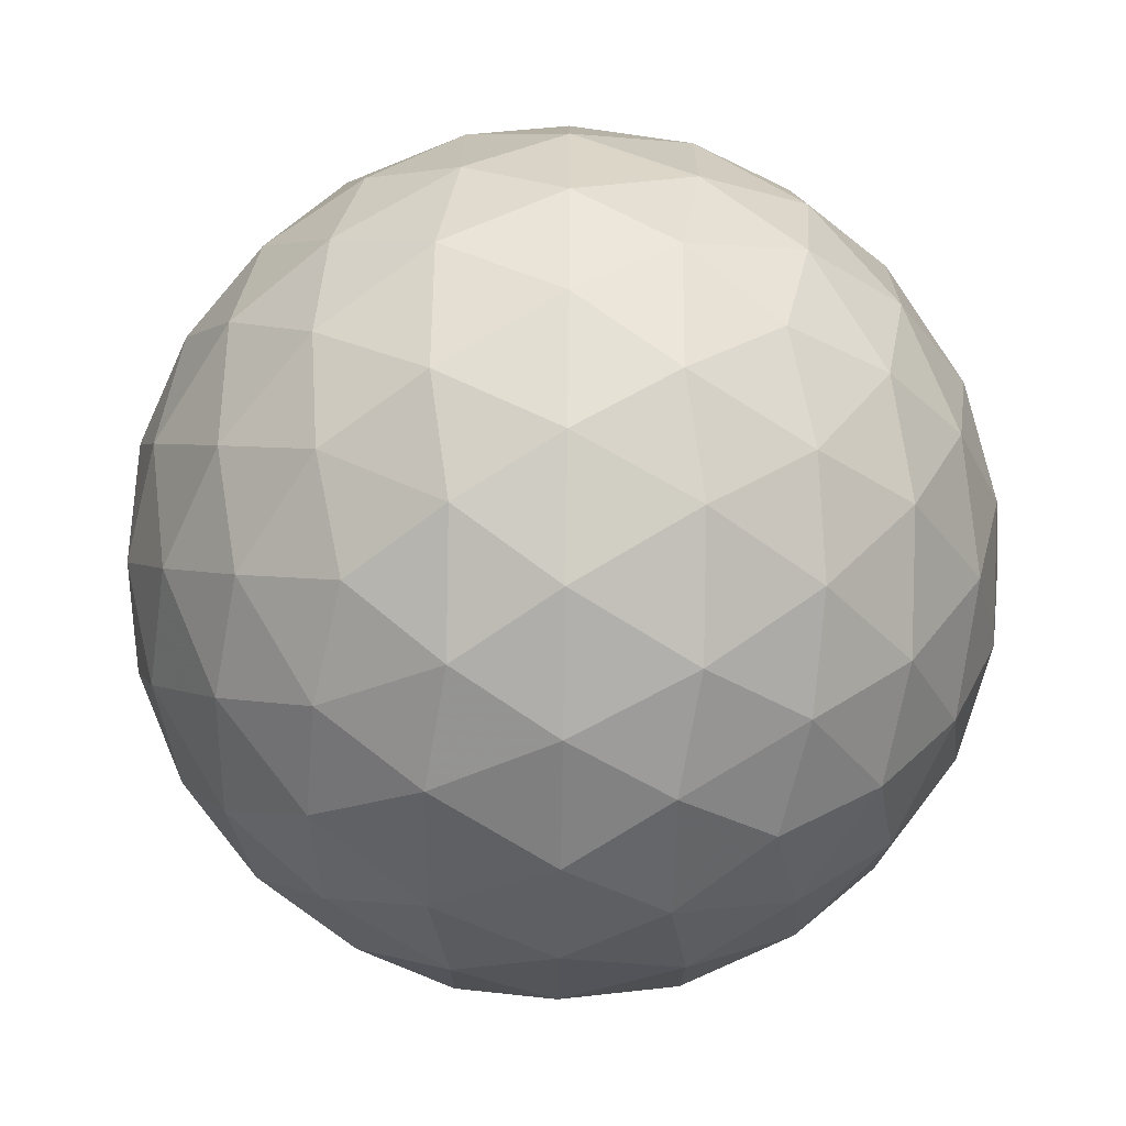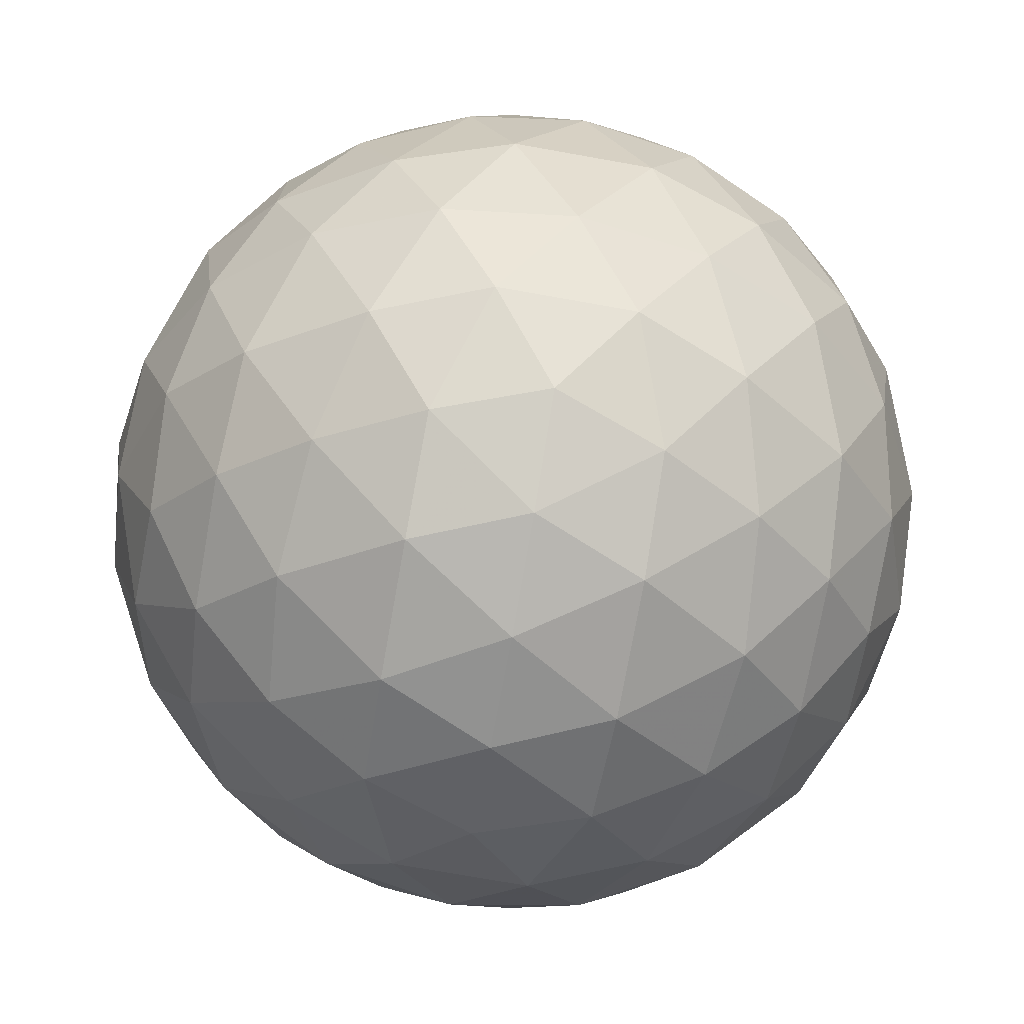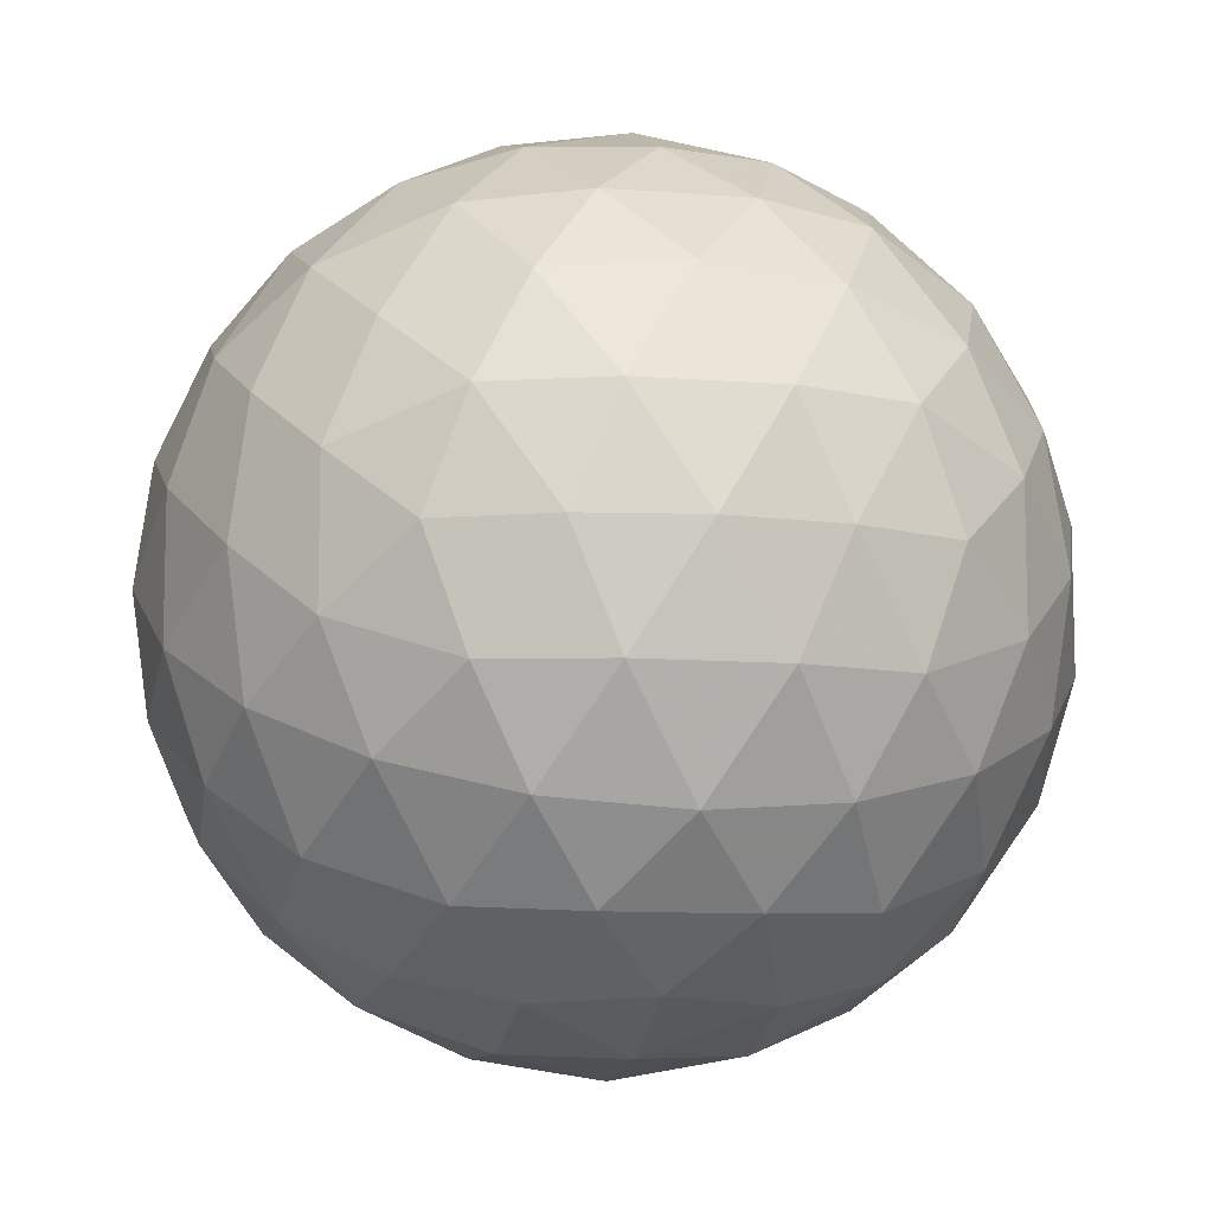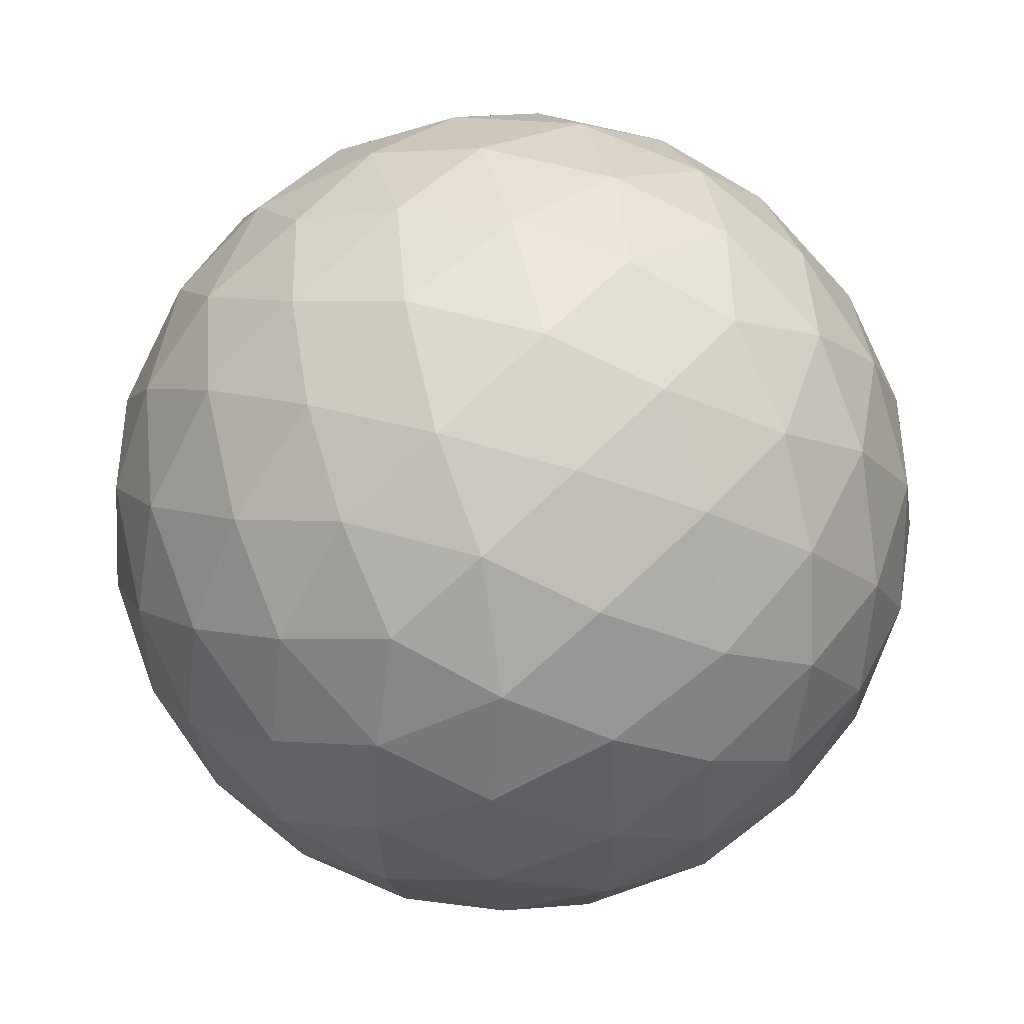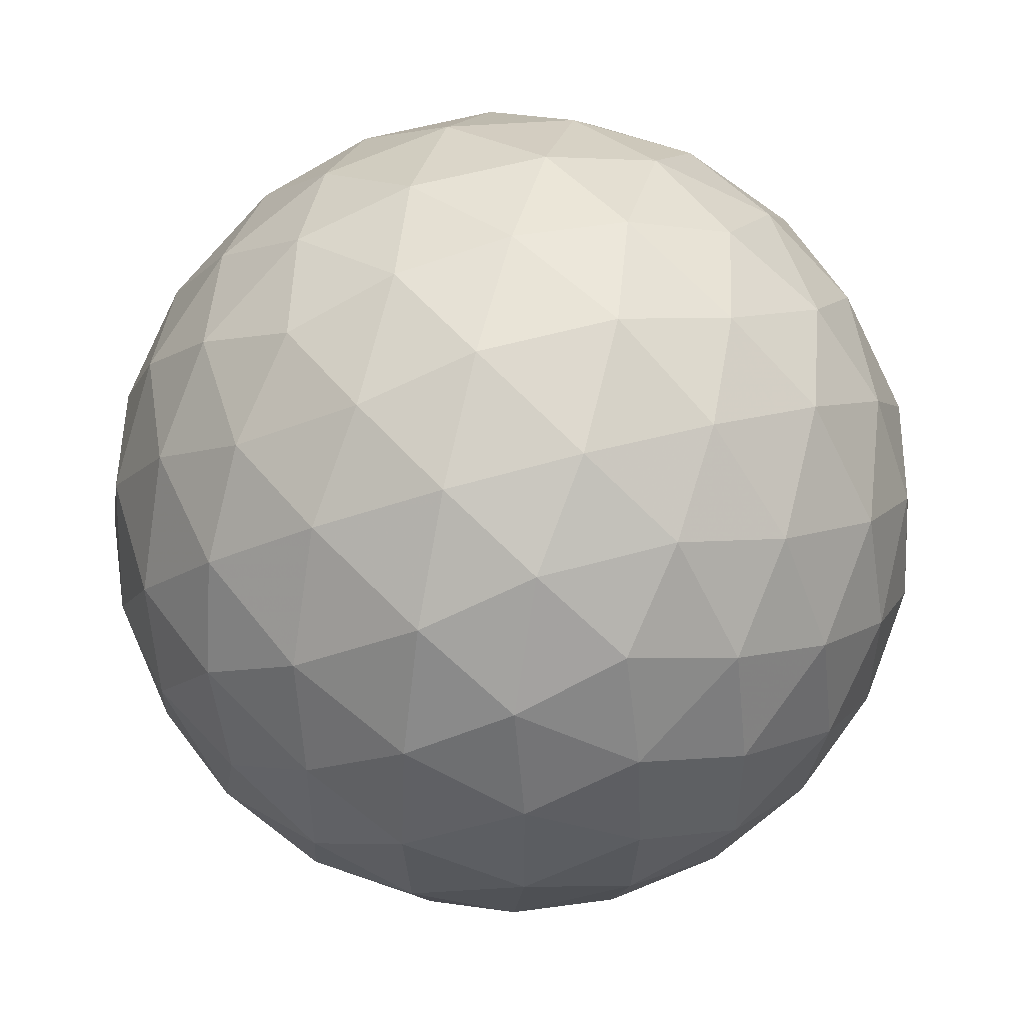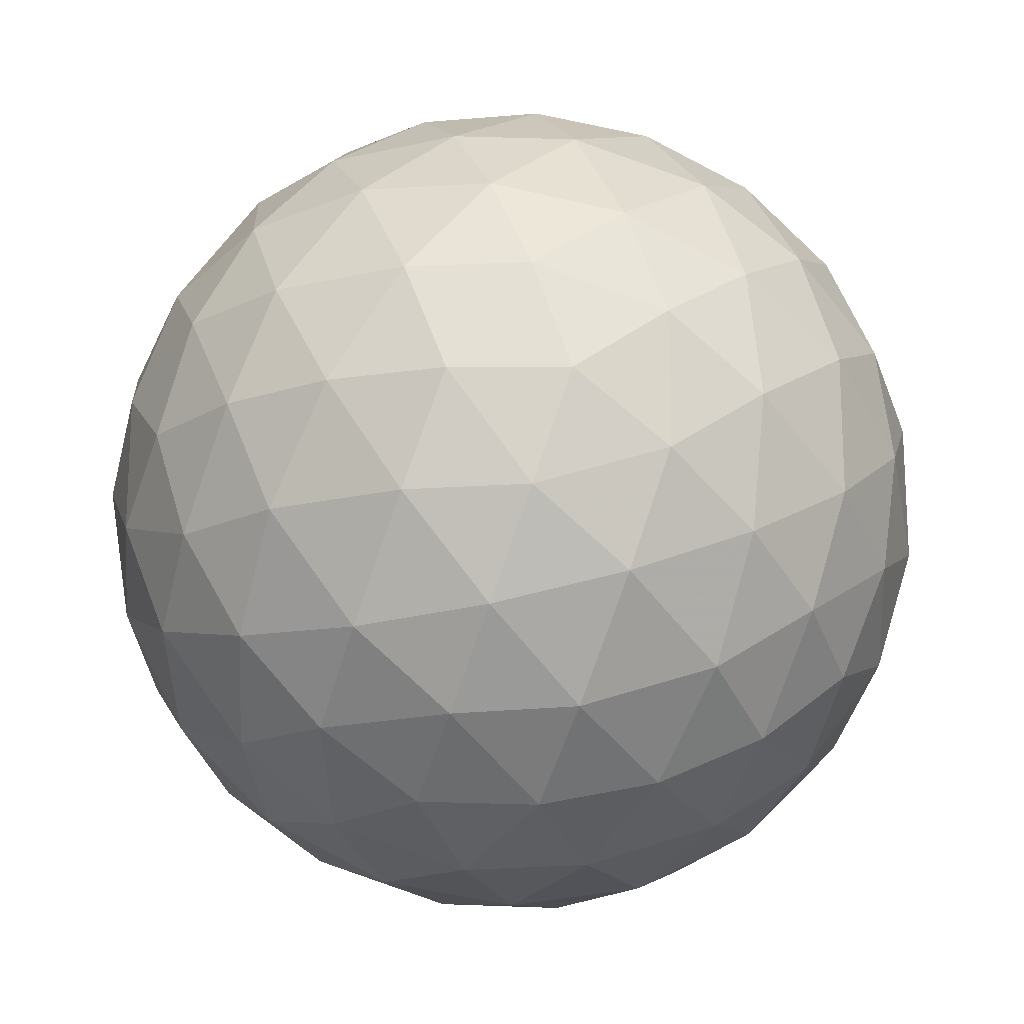
<metadata>
{"format":"obj","ext":"obj","renderer":"f3d","projection":"perspective","resolution":1024,"background":"white","views":[{"elev":-69.4,"azim":-32.6,"up":"+Z"},{"elev":-74.3,"azim":-10.1,"up":"+Y"},{"elev":-9.9,"azim":168.3,"up":"+Y"},{"elev":49.6,"azim":108.1,"up":"+Y"},{"elev":52.1,"azim":-107.1,"up":"+Y"},{"elev":-18.6,"azim":-65.9,"up":"+Z"}]}
</metadata>
<code>
v -24.4 -42.19 18.28
v -24.71 -43.08 18.24
v -25.26 -42.19 17.9
v -25.14 -43.91 18.43
v -25.65 -43.09 17.94
v -26.2 -42.19 17.77
v -25.65 -44.6 18.82
v -26.2 -44 18.28
v -26.2 -45.11 19.4
v -26.76 -44.6 18.82
v -27.27 -43.91 18.43
v -26.76 -43.09 17.94
v -27.14 -42.19 17.9
v -27.69 -43.08 18.24
v -28.01 -42.19 18.28
v -26.2 -39.27 19.4
v -25.65 -39.78 18.82
v -26.76 -39.78 18.82
v -25.14 -40.47 18.43
v -26.2 -40.38 18.28
v -27.27 -40.47 18.43
v -24.71 -41.3 18.24
v -25.65 -41.29 17.94
v -26.76 -41.29 17.94
v -27.69 -41.3 18.24
v -29.13 -40.38 21.2
v -28.62 -39.81 20.65
v -29.17 -40.7 20.31
v -27.92 -39.41 20.14
v -28.57 -40.17 19.74
v -28.98 -41.13 19.49
v -27.1 -39.23 19.71
v -27.66 -39.83 19.19
v -28.22 -40.73 18.84
v -28.59 -41.64 18.79
v -29.13 -44 21.2
v -29.51 -43.13 21.2
v -29.17 -43.68 20.31
v -29.64 -42.19 21.2
v -29.47 -42.75 20.3
v -28.98 -43.25 19.49
v -29.51 -41.25 21.2
v -29.47 -41.63 20.3
v -29.13 -42.19 19.4
v -28.59 -42.74 18.79
v -27.1 -45.15 19.71
v -27.92 -44.97 20.14
v -27.66 -44.55 19.19
v -28.62 -44.57 20.65
v -28.57 -44.21 19.74
v -28.22 -43.65 18.84
v -26.2 -45.11 23.01
v -25.65 -44.6 23.59
v -26.76 -44.6 23.59
v -25.14 -43.91 23.98
v -26.2 -44 24.13
v -27.27 -43.91 23.98
v -24.71 -43.08 24.17
v -25.65 -43.09 24.47
v -24.4 -42.19 24.13
v -25.26 -42.19 24.51
v -26.2 -42.19 24.64
v -26.76 -43.09 24.47
v -27.69 -43.08 24.17
v -27.14 -42.19 24.51
v -28.01 -42.19 24.13
v -28.62 -44.57 21.76
v -29.17 -43.68 22.1
v -27.92 -44.97 22.27
v -28.57 -44.21 22.67
v -28.98 -43.25 22.92
v -27.1 -45.15 22.69
v -27.66 -44.55 23.22
v -28.22 -43.65 23.57
v -28.59 -42.74 23.62
v -29.17 -40.7 22.1
v -29.47 -41.63 22.11
v -28.98 -41.13 22.92
v -29.47 -42.75 22.11
v -29.13 -42.19 23.01
v -28.59 -41.64 23.62
v -26.2 -39.27 23.01
v -27.1 -39.23 22.69
v -26.76 -39.78 23.59
v -27.92 -39.41 22.27
v -27.66 -39.83 23.22
v -27.27 -40.47 23.98
v -28.62 -39.81 21.76
v -28.57 -40.17 22.67
v -28.22 -40.73 23.57
v -27.69 -41.3 24.17
v -24.71 -41.3 24.17
v -25.14 -40.47 23.98
v -25.65 -41.29 24.47
v -25.65 -39.78 23.59
v -26.2 -40.38 24.13
v -26.76 -41.29 24.47
v -25.31 -39.23 22.69
v -24.74 -39.83 23.22
v -24.49 -39.41 22.27
v -24.18 -40.73 23.57
v -23.82 -41.64 23.62
v -23.42 -41.13 22.92
v -23.84 -40.17 22.67
v -23.79 -39.81 21.76
v -23.24 -40.7 22.1
v -23.28 -40.38 21.2
v -26.2 -38.89 20.27
v -25.31 -39.23 19.71
v -26.2 -38.75 21.2
v -25.3 -38.92 20.65
v -24.49 -39.41 20.14
v -26.2 -38.89 22.14
v -25.3 -38.92 21.76
v -24.4 -39.27 21.2
v -23.79 -39.81 20.65
v -23.82 -41.64 18.79
v -24.18 -40.73 18.84
v -23.42 -41.13 19.49
v -24.74 -39.83 19.19
v -23.84 -40.17 19.74
v -23.24 -40.7 20.31
v -23.28 -44 21.2
v -23.24 -43.68 20.31
v -22.9 -43.13 21.2
v -23.42 -43.25 19.49
v -22.94 -42.75 20.3
v -22.77 -42.19 21.2
v -23.82 -42.74 18.79
v -23.28 -42.19 19.4
v -22.94 -41.63 20.3
v -22.9 -41.25 21.2
v -23.82 -42.74 23.62
v -23.42 -43.25 22.92
v -23.28 -42.19 23.01
v -23.24 -43.68 22.1
v -22.94 -42.75 22.11
v -22.94 -41.63 22.11
v -27.11 -38.92 21.76
v -27.11 -38.92 20.65
v -28.01 -39.27 21.2
v -26.2 -45.49 20.27
v -26.2 -45.63 21.2
v -27.11 -45.46 20.65
v -26.2 -45.49 22.14
v -27.11 -45.46 21.76
v -28.01 -45.11 21.2
v -23.79 -44.57 21.76
v -23.84 -44.21 22.67
v -24.49 -44.97 22.27
v -24.18 -43.65 23.57
v -24.74 -44.55 23.22
v -25.31 -45.15 22.69
v -25.31 -45.15 19.71
v -24.49 -44.97 20.14
v -25.3 -45.46 20.65
v -23.79 -44.57 20.65
v -24.4 -45.11 21.2
v -25.3 -45.46 21.76
v -24.18 -43.65 18.84
v -23.84 -44.21 19.74
v -24.74 -44.55 19.19
f 1 2 3
f 2 4 5
f 2 5 3
f 3 5 6
f 4 7 8
f 7 9 10
f 7 10 8
f 8 10 11
f 4 8 5
f 8 11 12
f 8 12 5
f 5 12 6
f 6 12 13
f 12 11 14
f 12 14 13
f 13 14 15
f 16 17 18
f 17 19 20
f 17 20 18
f 18 20 21
f 19 22 23
f 22 1 3
f 22 3 23
f 23 3 6
f 19 23 20
f 23 6 24
f 23 24 20
f 20 24 21
f 21 24 25
f 24 6 13
f 24 13 25
f 25 13 15
f 26 27 28
f 27 29 30
f 27 30 28
f 28 30 31
f 29 32 33
f 32 16 18
f 32 18 33
f 33 18 21
f 29 33 30
f 33 21 34
f 33 34 30
f 30 34 31
f 31 34 35
f 34 21 25
f 34 25 35
f 35 25 15
f 36 37 38
f 37 39 40
f 37 40 38
f 38 40 41
f 39 42 43
f 42 26 28
f 42 28 43
f 43 28 31
f 39 43 40
f 43 31 44
f 43 44 40
f 40 44 41
f 41 44 45
f 44 31 35
f 44 35 45
f 45 35 15
f 9 46 10
f 46 47 48
f 46 48 10
f 10 48 11
f 47 49 50
f 49 36 38
f 49 38 50
f 50 38 41
f 47 50 48
f 50 41 51
f 50 51 48
f 48 51 11
f 11 51 14
f 51 41 45
f 51 45 14
f 14 45 15
f 52 53 54
f 53 55 56
f 53 56 54
f 54 56 57
f 55 58 59
f 58 60 61
f 58 61 59
f 59 61 62
f 55 59 56
f 59 62 63
f 59 63 56
f 56 63 57
f 57 63 64
f 63 62 65
f 63 65 64
f 64 65 66
f 36 67 68
f 67 69 70
f 67 70 68
f 68 70 71
f 69 72 73
f 72 52 54
f 72 54 73
f 73 54 57
f 69 73 70
f 73 57 74
f 73 74 70
f 70 74 71
f 71 74 75
f 74 57 64
f 74 64 75
f 75 64 66
f 26 42 76
f 42 39 77
f 42 77 76
f 76 77 78
f 39 37 79
f 37 36 68
f 37 68 79
f 79 68 71
f 39 79 77
f 79 71 80
f 79 80 77
f 77 80 78
f 78 80 81
f 80 71 75
f 80 75 81
f 81 75 66
f 82 83 84
f 83 85 86
f 83 86 84
f 84 86 87
f 85 88 89
f 88 26 76
f 88 76 89
f 89 76 78
f 85 89 86
f 89 78 90
f 89 90 86
f 86 90 87
f 87 90 91
f 90 78 81
f 90 81 91
f 91 81 66
f 60 92 61
f 92 93 94
f 92 94 61
f 61 94 62
f 93 95 96
f 95 82 84
f 95 84 96
f 96 84 87
f 93 96 94
f 96 87 97
f 96 97 94
f 94 97 62
f 62 97 65
f 97 87 91
f 97 91 65
f 65 91 66
f 82 95 98
f 95 93 99
f 95 99 98
f 98 99 100
f 93 92 101
f 92 60 102
f 92 102 101
f 101 102 103
f 93 101 99
f 101 103 104
f 101 104 99
f 99 104 100
f 100 104 105
f 104 103 106
f 104 106 105
f 105 106 107
f 16 108 109
f 108 110 111
f 108 111 109
f 109 111 112
f 110 113 114
f 113 82 98
f 113 98 114
f 114 98 100
f 110 114 111
f 114 100 115
f 114 115 111
f 111 115 112
f 112 115 116
f 115 100 105
f 115 105 116
f 116 105 107
f 1 22 117
f 22 19 118
f 22 118 117
f 117 118 119
f 19 17 120
f 17 16 109
f 17 109 120
f 120 109 112
f 19 120 118
f 120 112 121
f 120 121 118
f 118 121 119
f 119 121 122
f 121 112 116
f 121 116 122
f 122 116 107
f 123 124 125
f 124 126 127
f 124 127 125
f 125 127 128
f 126 129 130
f 129 1 117
f 129 117 130
f 130 117 119
f 126 130 127
f 130 119 131
f 130 131 127
f 127 131 128
f 128 131 132
f 131 119 122
f 131 122 132
f 132 122 107
f 60 133 102
f 133 134 135
f 133 135 102
f 102 135 103
f 134 136 137
f 136 123 125
f 136 125 137
f 137 125 128
f 134 137 135
f 137 128 138
f 137 138 135
f 135 138 103
f 103 138 106
f 138 128 132
f 138 132 106
f 106 132 107
f 82 113 83
f 113 110 139
f 113 139 83
f 83 139 85
f 110 108 140
f 108 16 32
f 108 32 140
f 140 32 29
f 110 140 139
f 140 29 141
f 140 141 139
f 139 141 85
f 85 141 88
f 141 29 27
f 141 27 88
f 88 27 26
f 9 142 46
f 142 143 144
f 142 144 46
f 46 144 47
f 143 145 146
f 145 52 72
f 145 72 146
f 146 72 69
f 143 146 144
f 146 69 147
f 146 147 144
f 144 147 47
f 47 147 49
f 147 69 67
f 147 67 49
f 49 67 36
f 123 136 148
f 136 134 149
f 136 149 148
f 148 149 150
f 134 133 151
f 133 60 58
f 133 58 151
f 151 58 55
f 134 151 149
f 151 55 152
f 151 152 149
f 149 152 150
f 150 152 153
f 152 55 53
f 152 53 153
f 153 53 52
f 9 154 142
f 154 155 156
f 154 156 142
f 142 156 143
f 155 157 158
f 157 123 148
f 157 148 158
f 158 148 150
f 155 158 156
f 158 150 159
f 158 159 156
f 156 159 143
f 143 159 145
f 159 150 153
f 159 153 145
f 145 153 52
f 1 129 2
f 129 126 160
f 129 160 2
f 2 160 4
f 126 124 161
f 124 123 157
f 124 157 161
f 161 157 155
f 126 161 160
f 161 155 162
f 161 162 160
f 160 162 4
f 4 162 7
f 162 155 154
f 162 154 7
f 7 154 9

</code>
